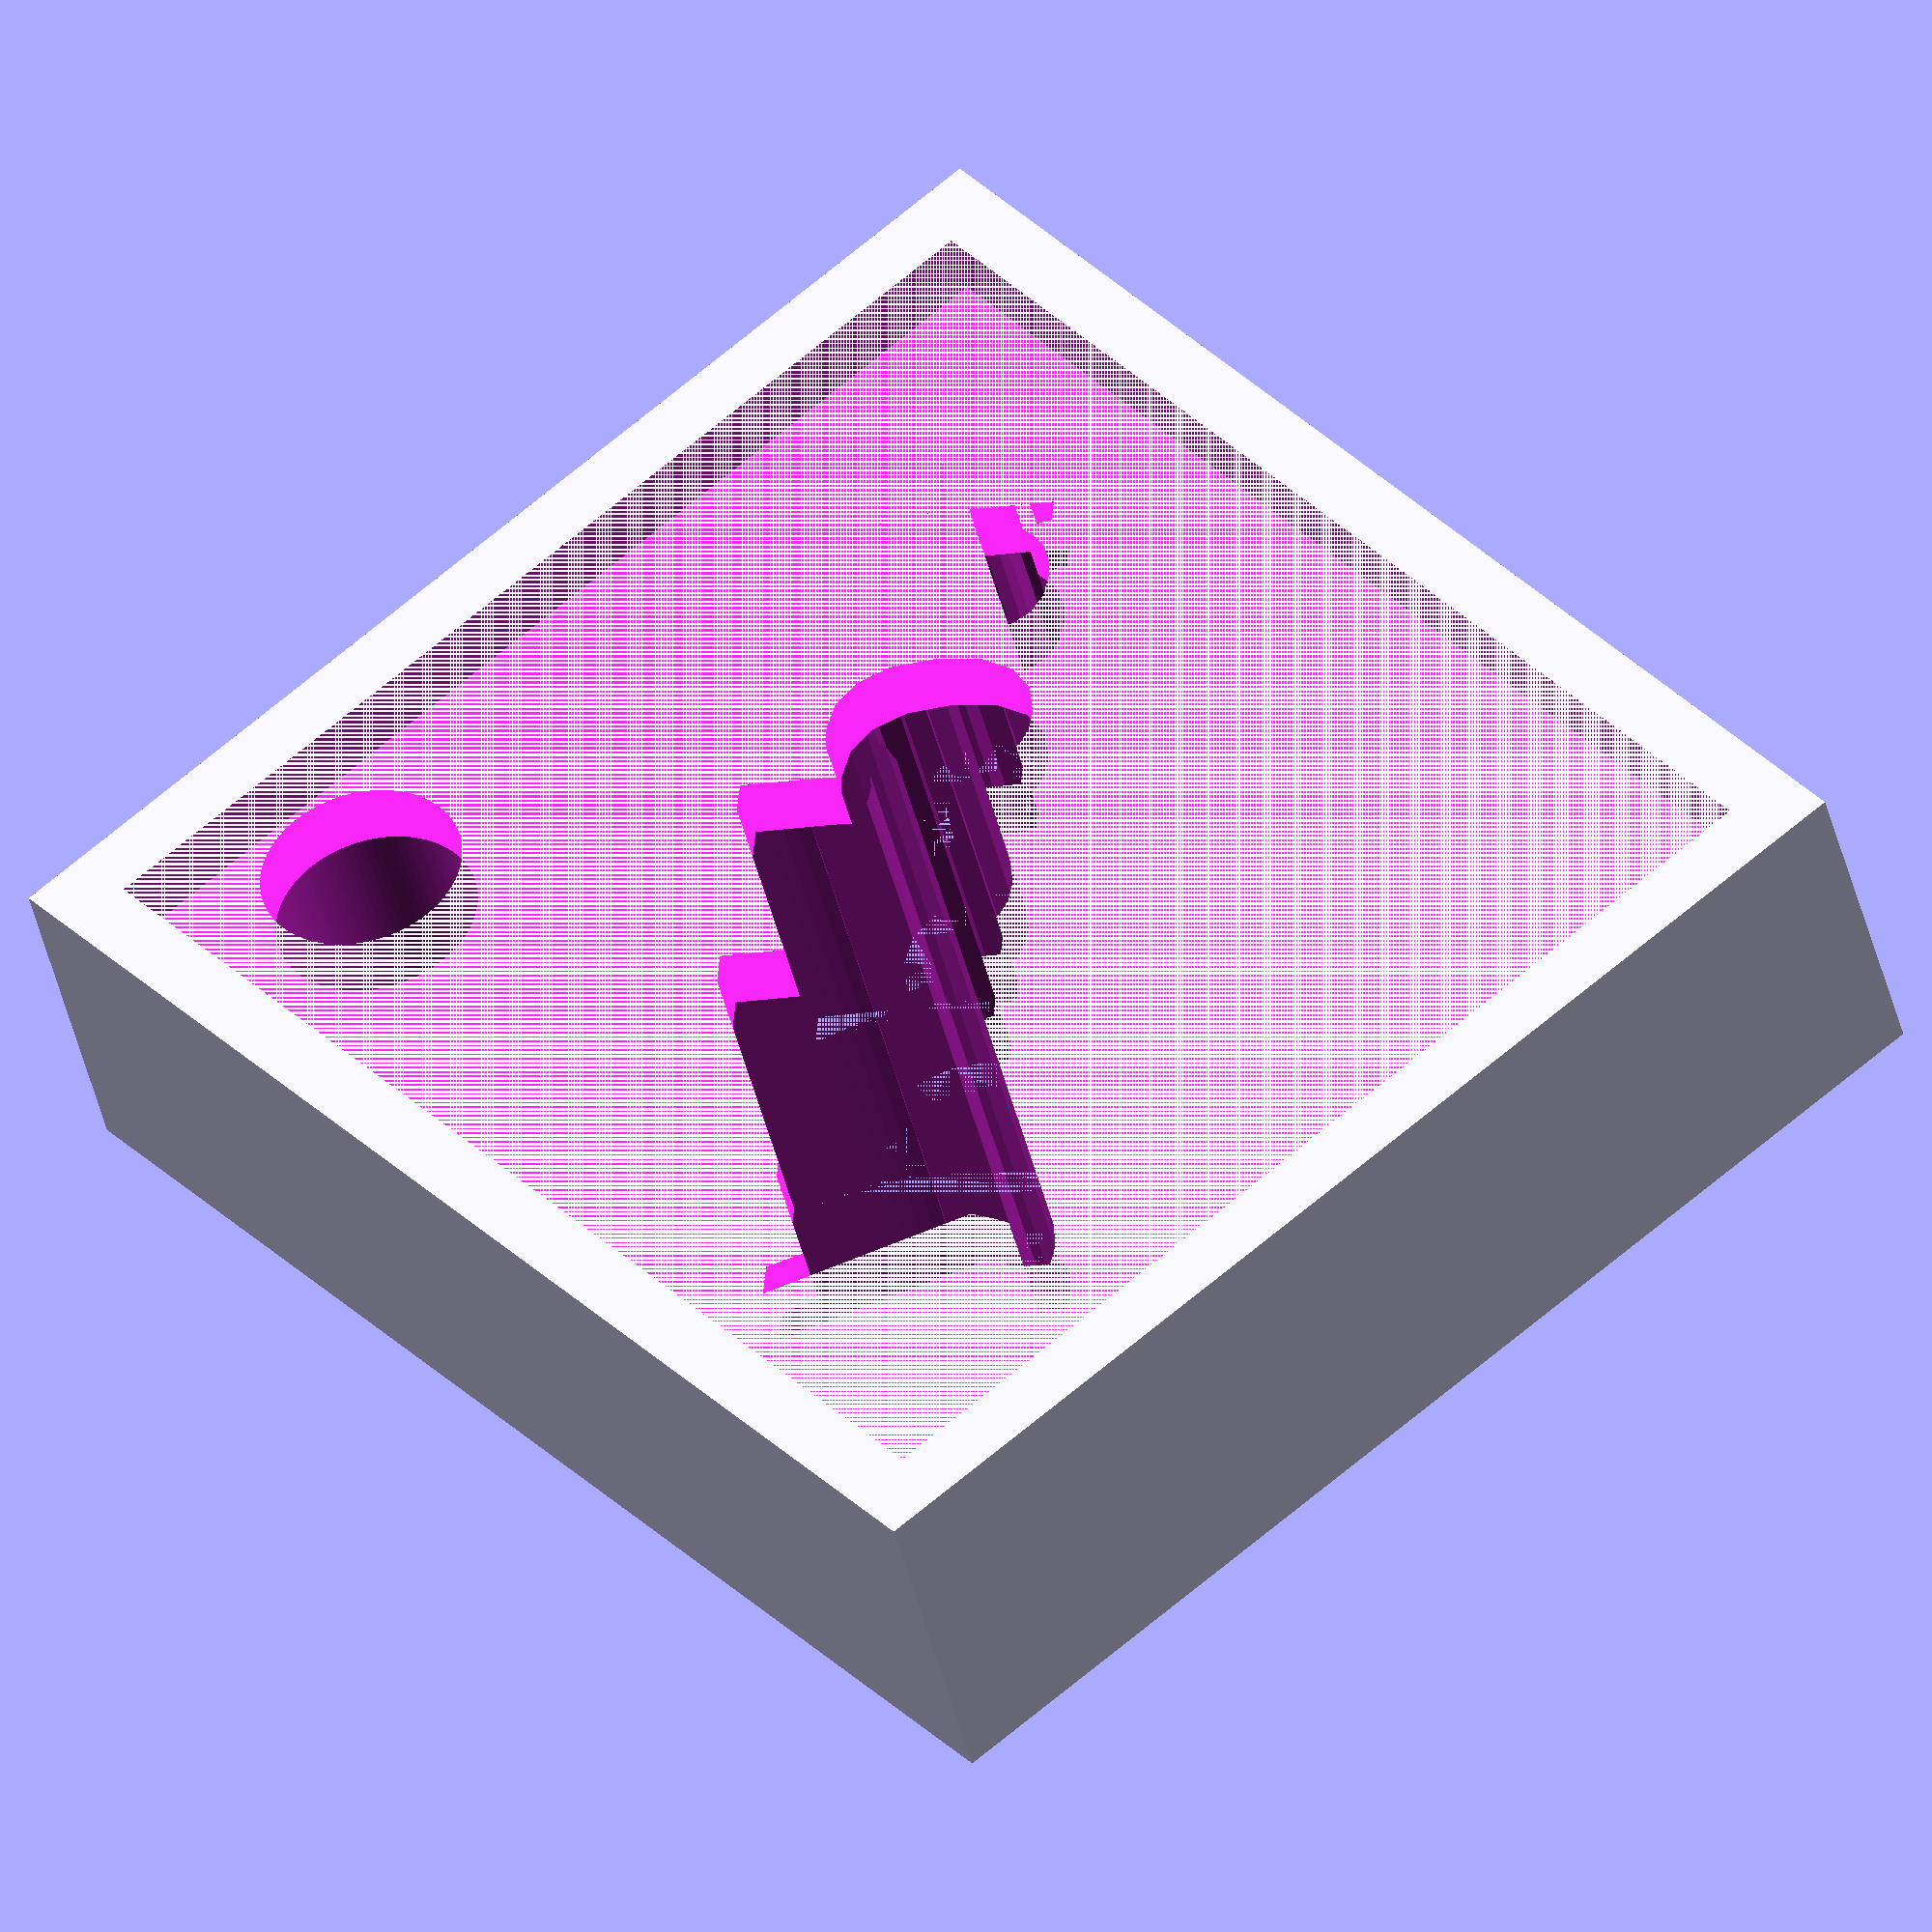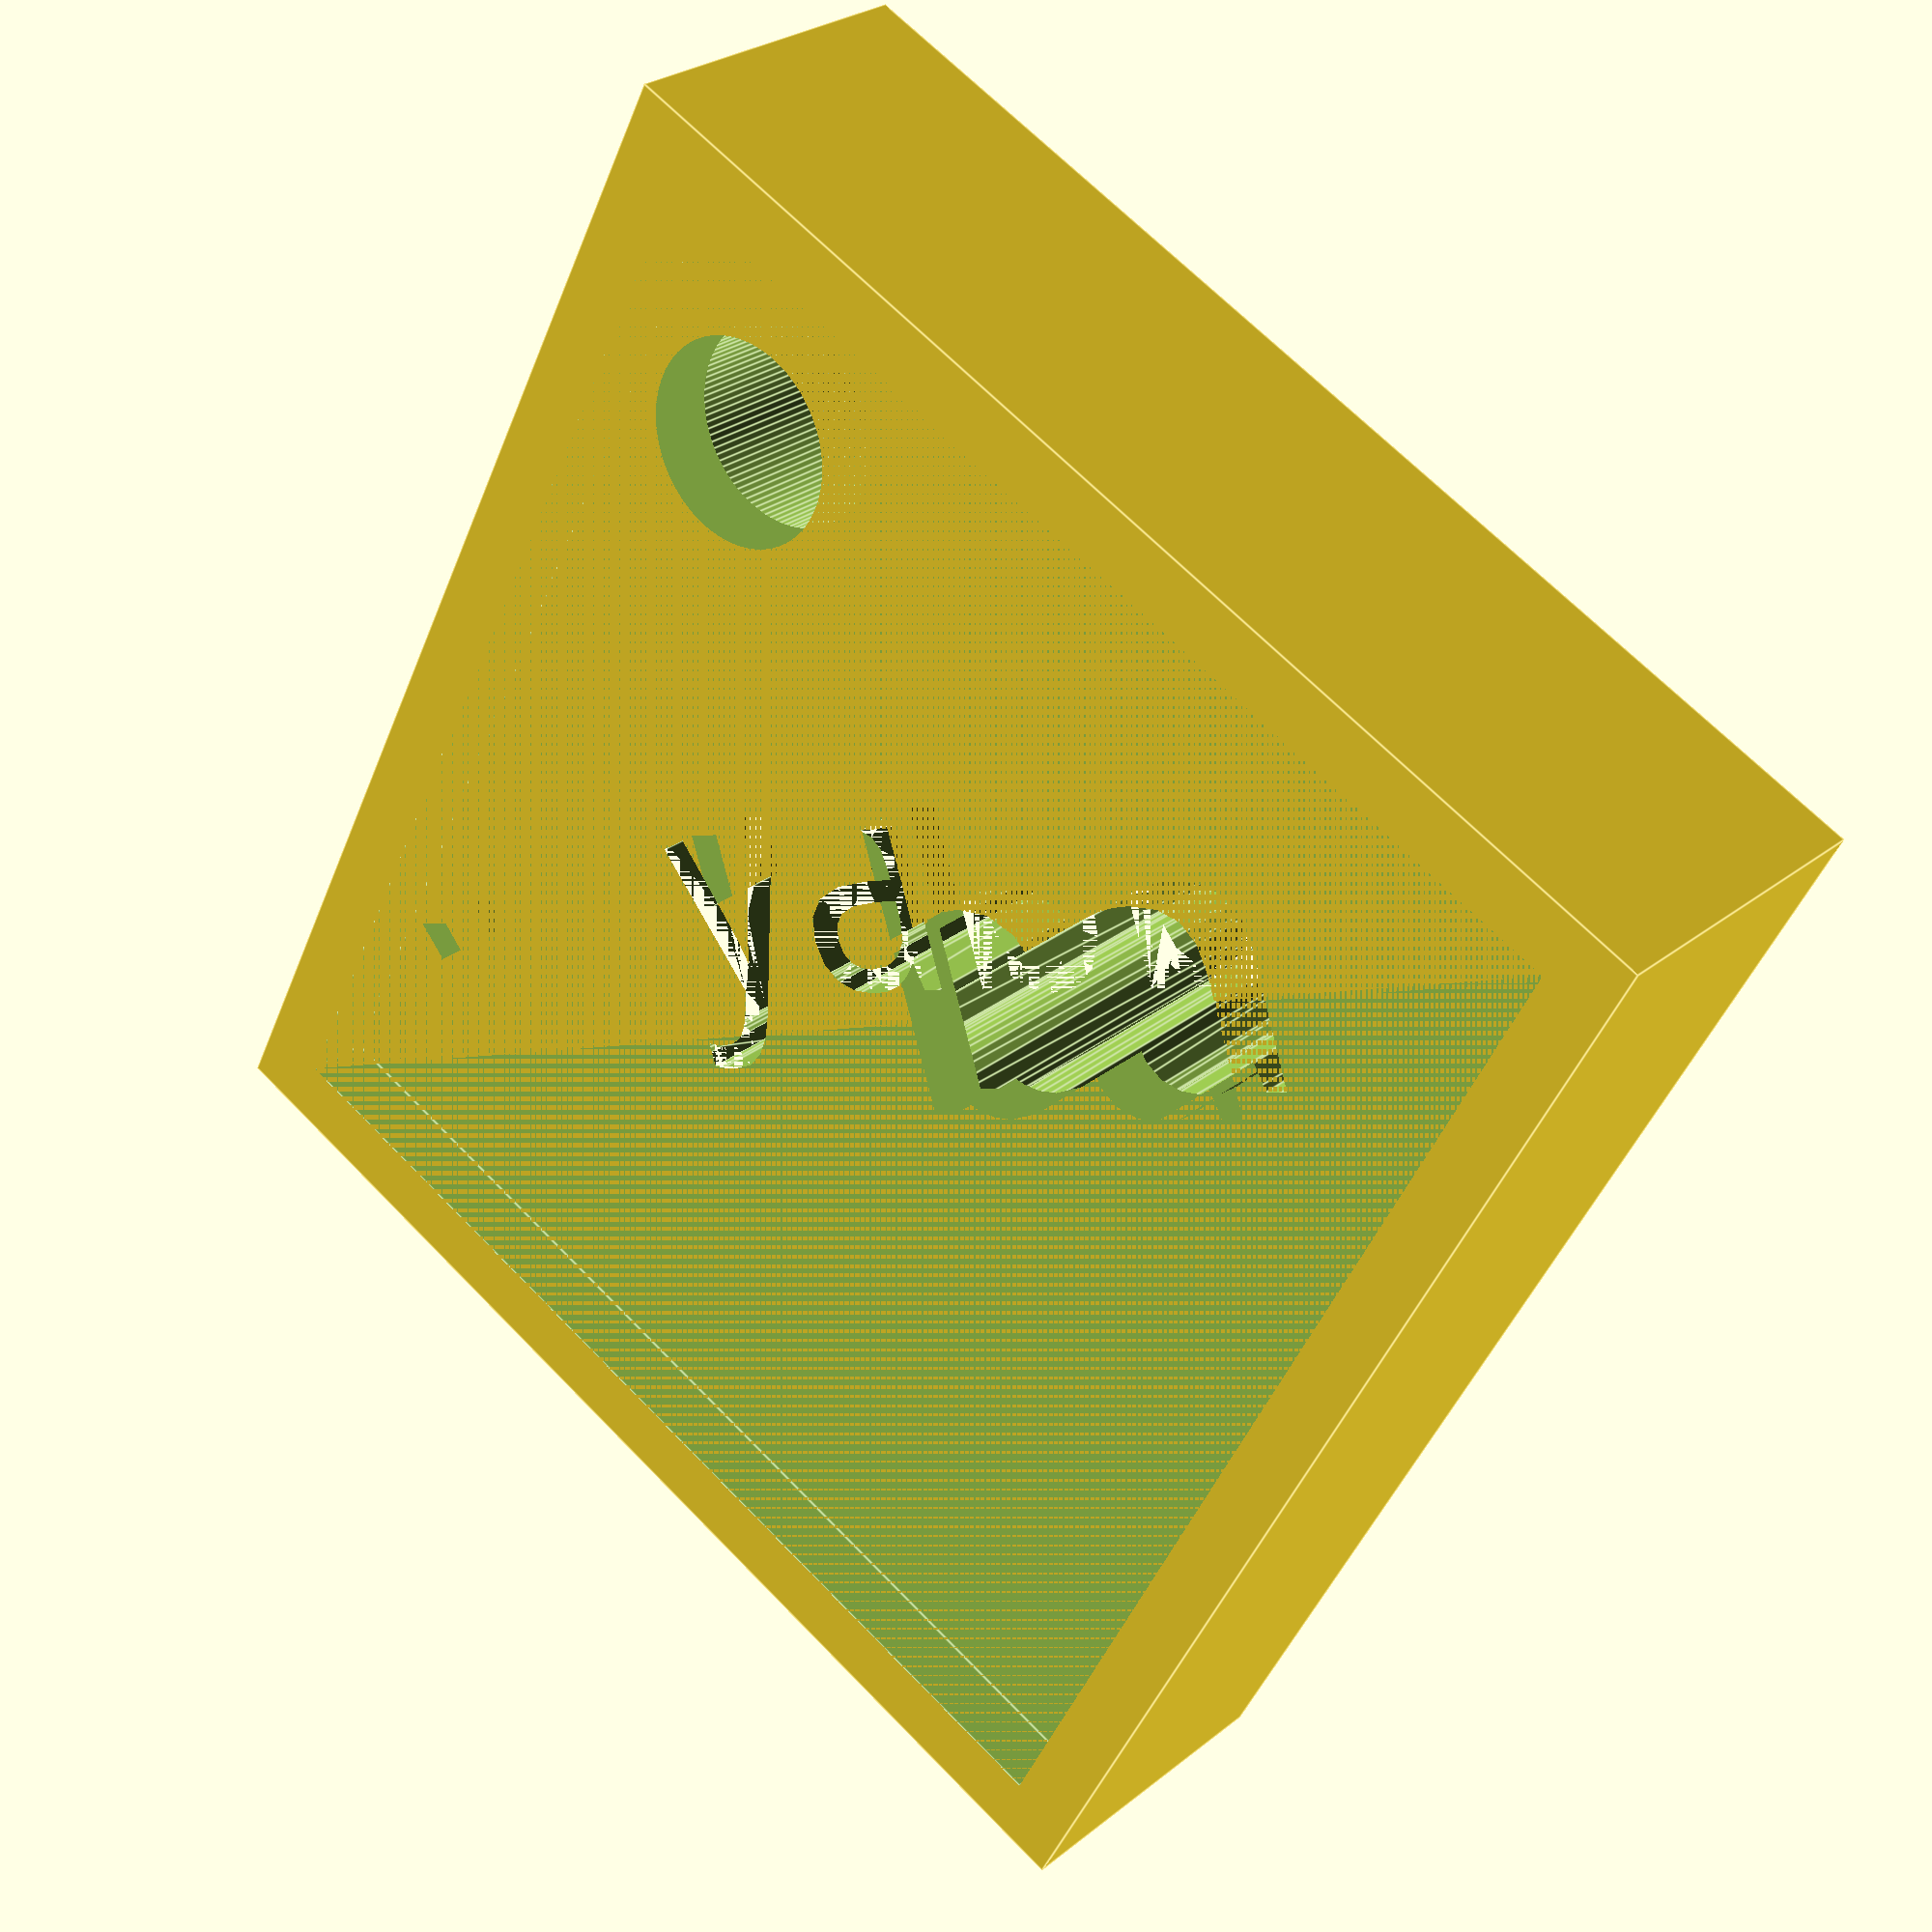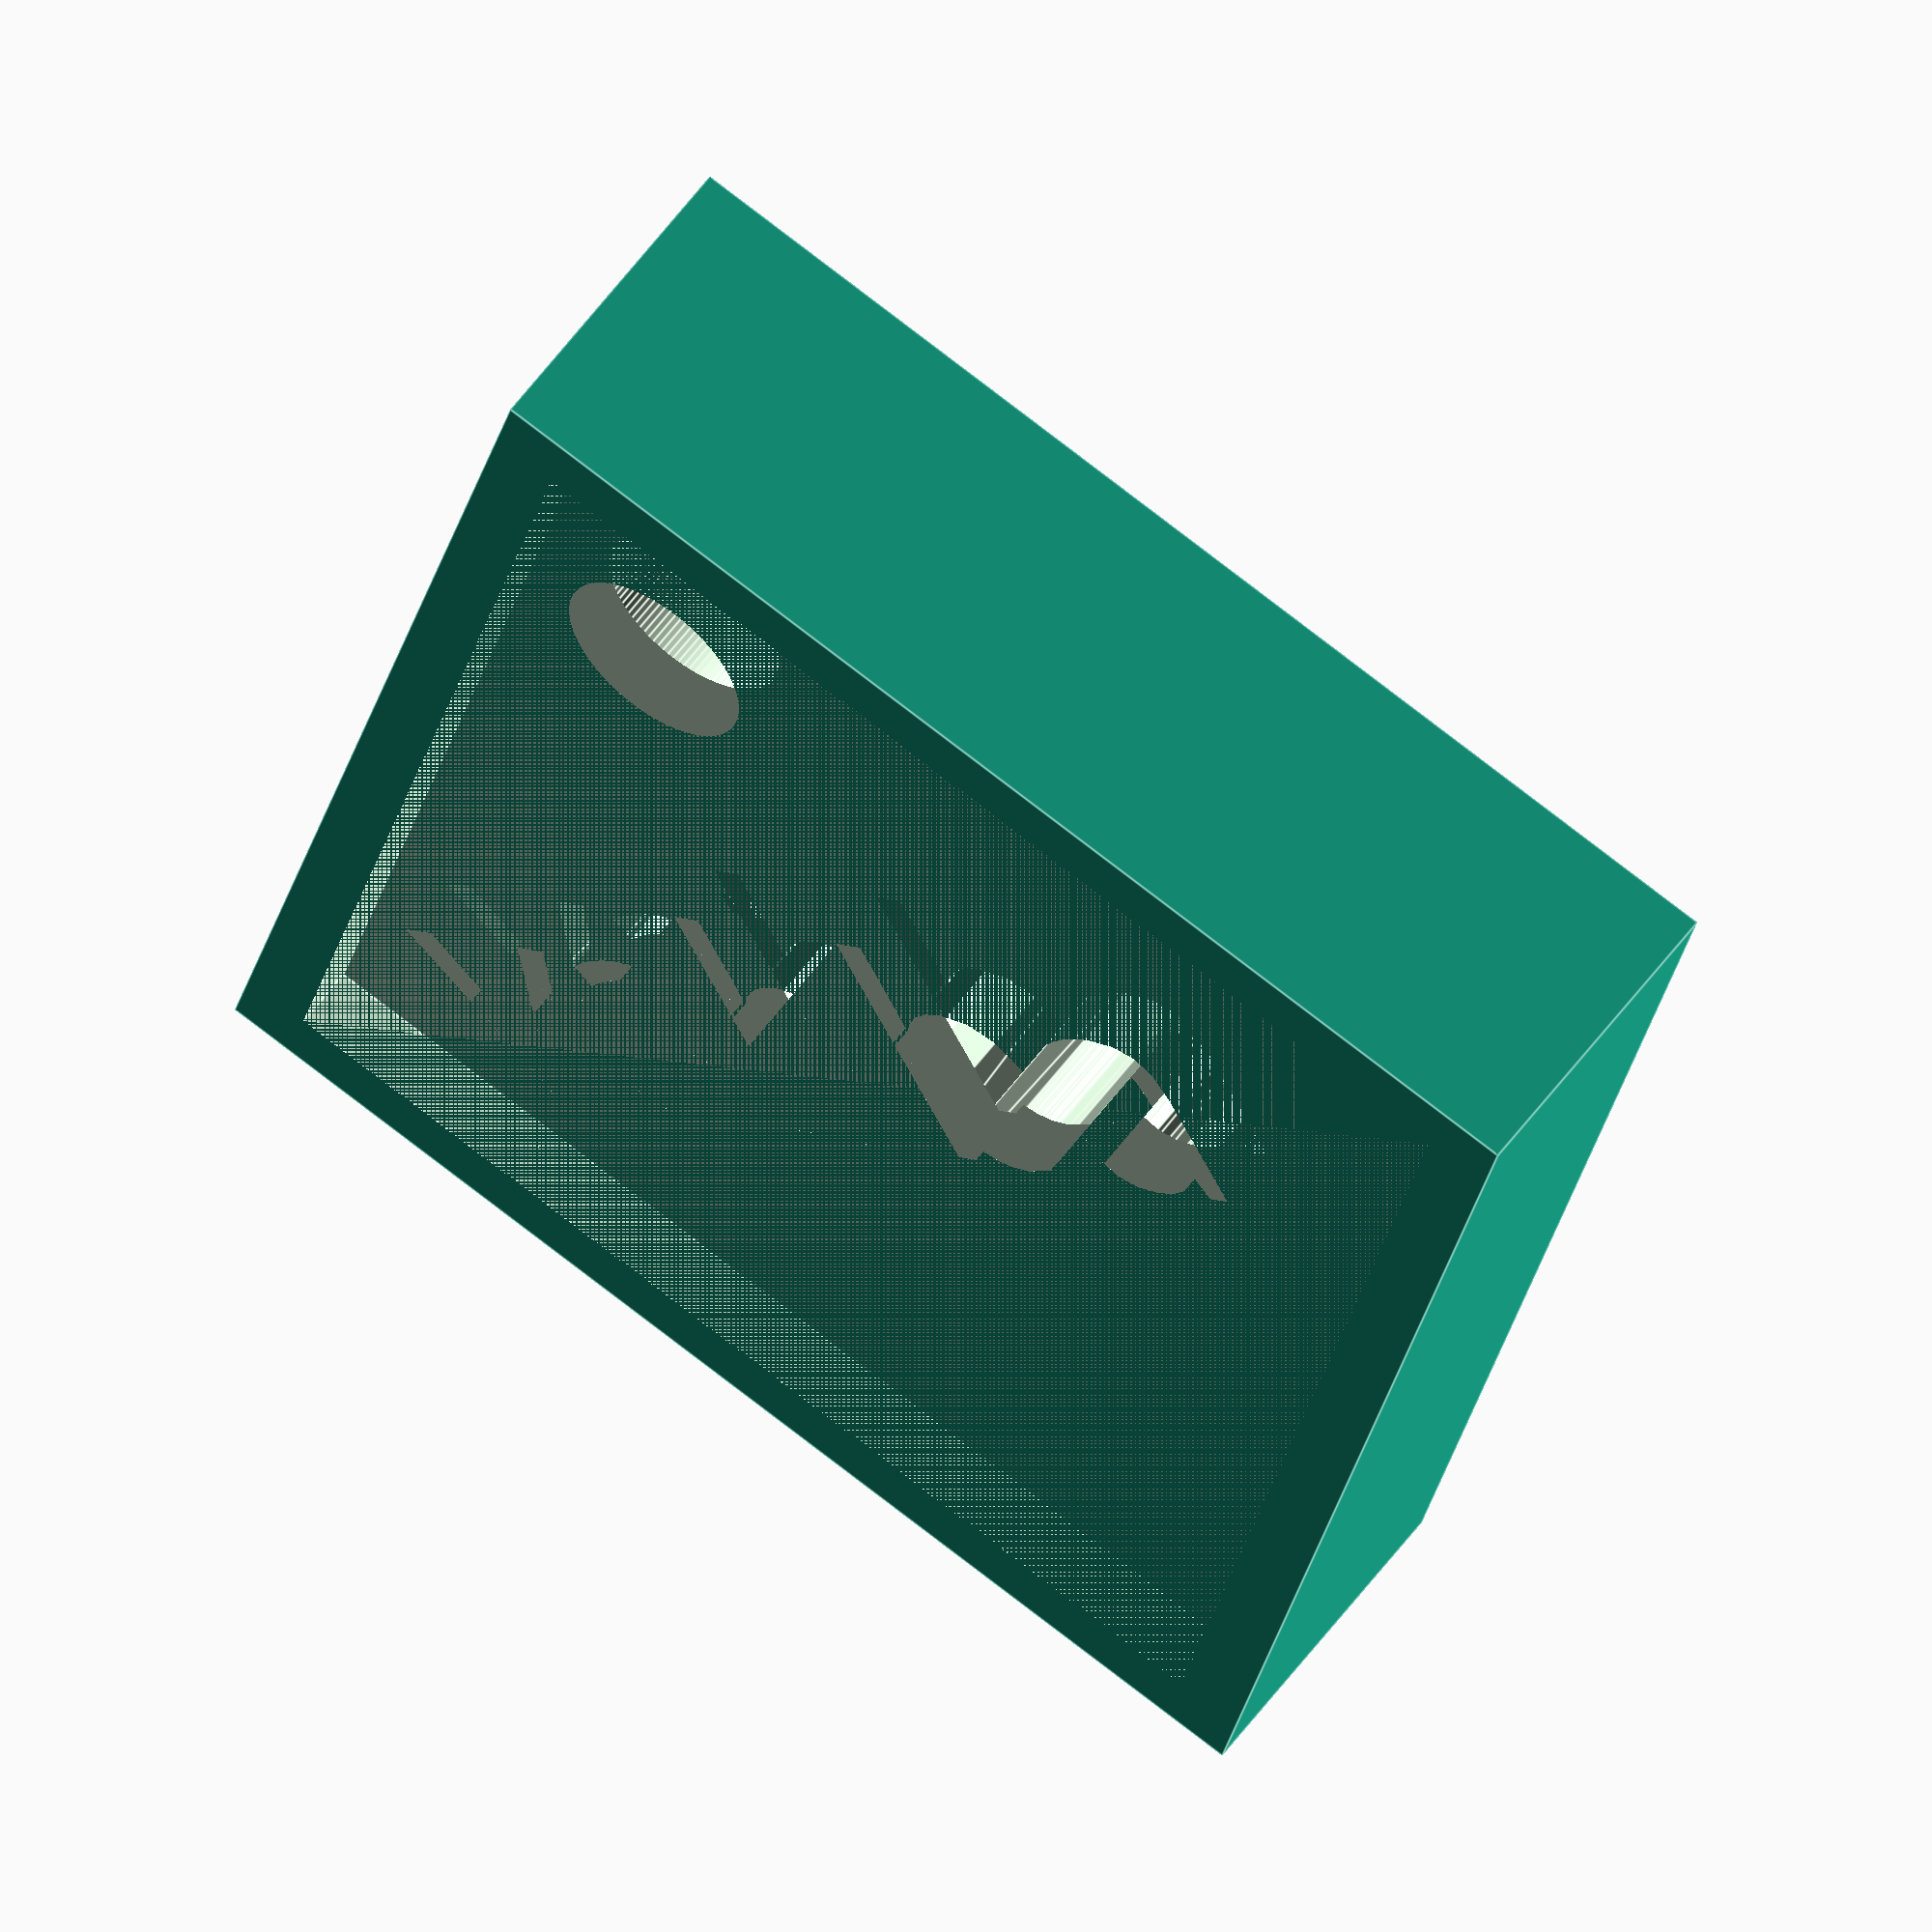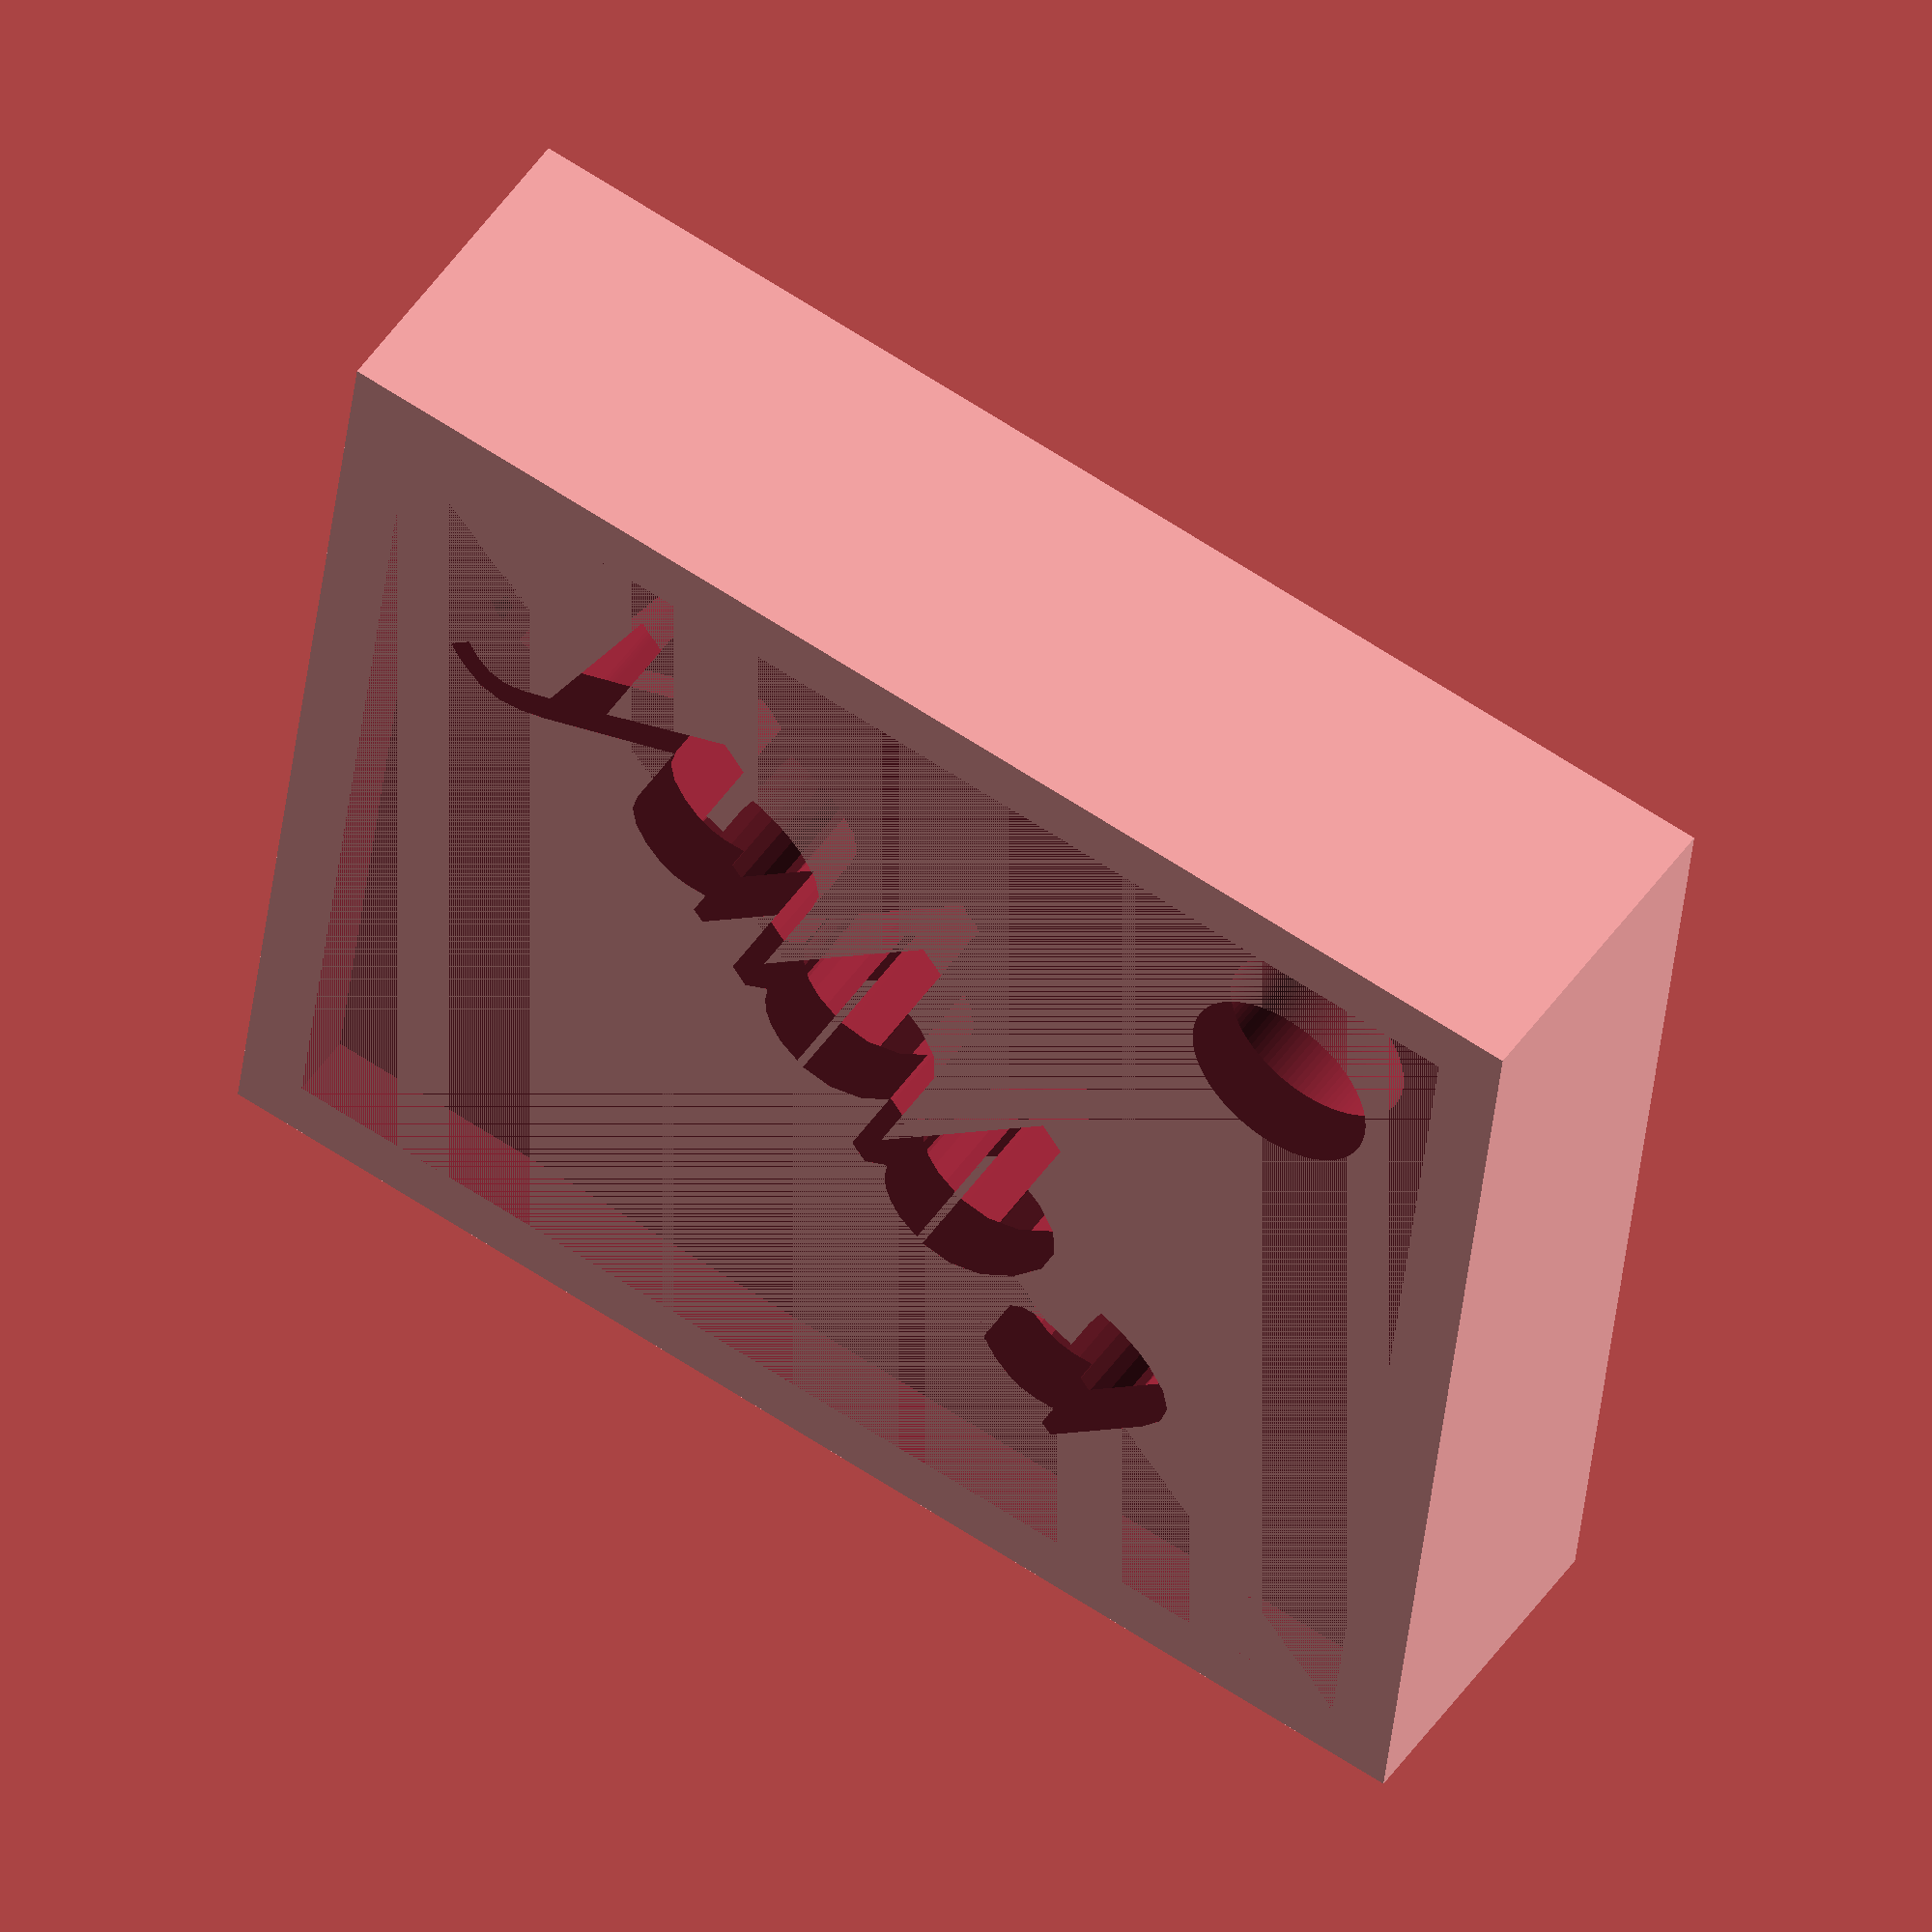
<openscad>
difference() {
    cube([20, 18, 5]);
    translate([1, 1, 4]) {
        cube([18,16,1]);
    };
    translate([6, 17, 0]) {
        rotate([0,0,-45]) {
            linear_extrude(height = 15) {
                text("yabba", size = 4, halign="left", valign="top",font = "Courier 10 Pitch");
            };
        };
    };
    translate([16.5, 14.5, 0]) {
        cylinder(h=6, r=1.5, $fn=100);
    }
};
</openscad>
<views>
elev=223.4 azim=50.1 roll=166.9 proj=o view=wireframe
elev=153.3 azim=117.0 roll=141.0 proj=p view=edges
elev=304.5 azim=284.1 roll=35.2 proj=o view=edges
elev=129.3 azim=186.6 roll=146.4 proj=o view=solid
</views>
